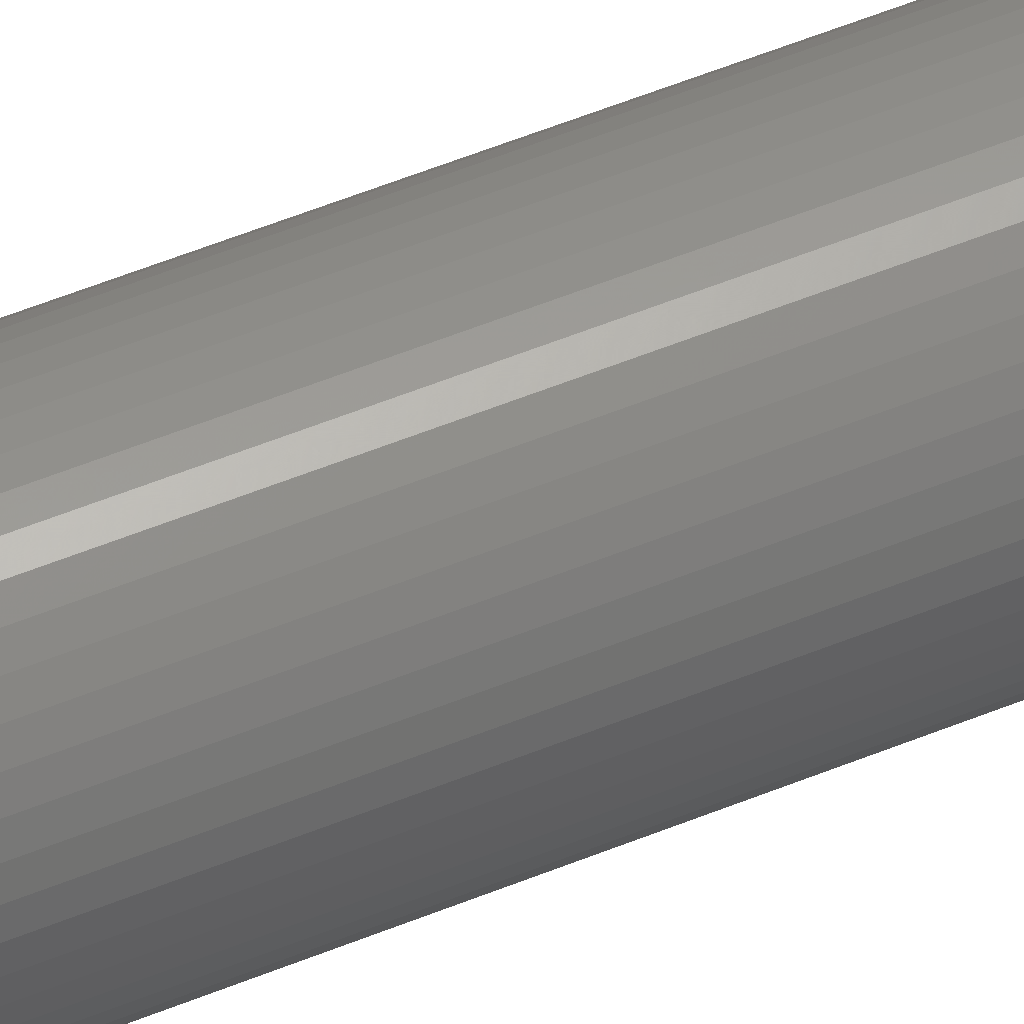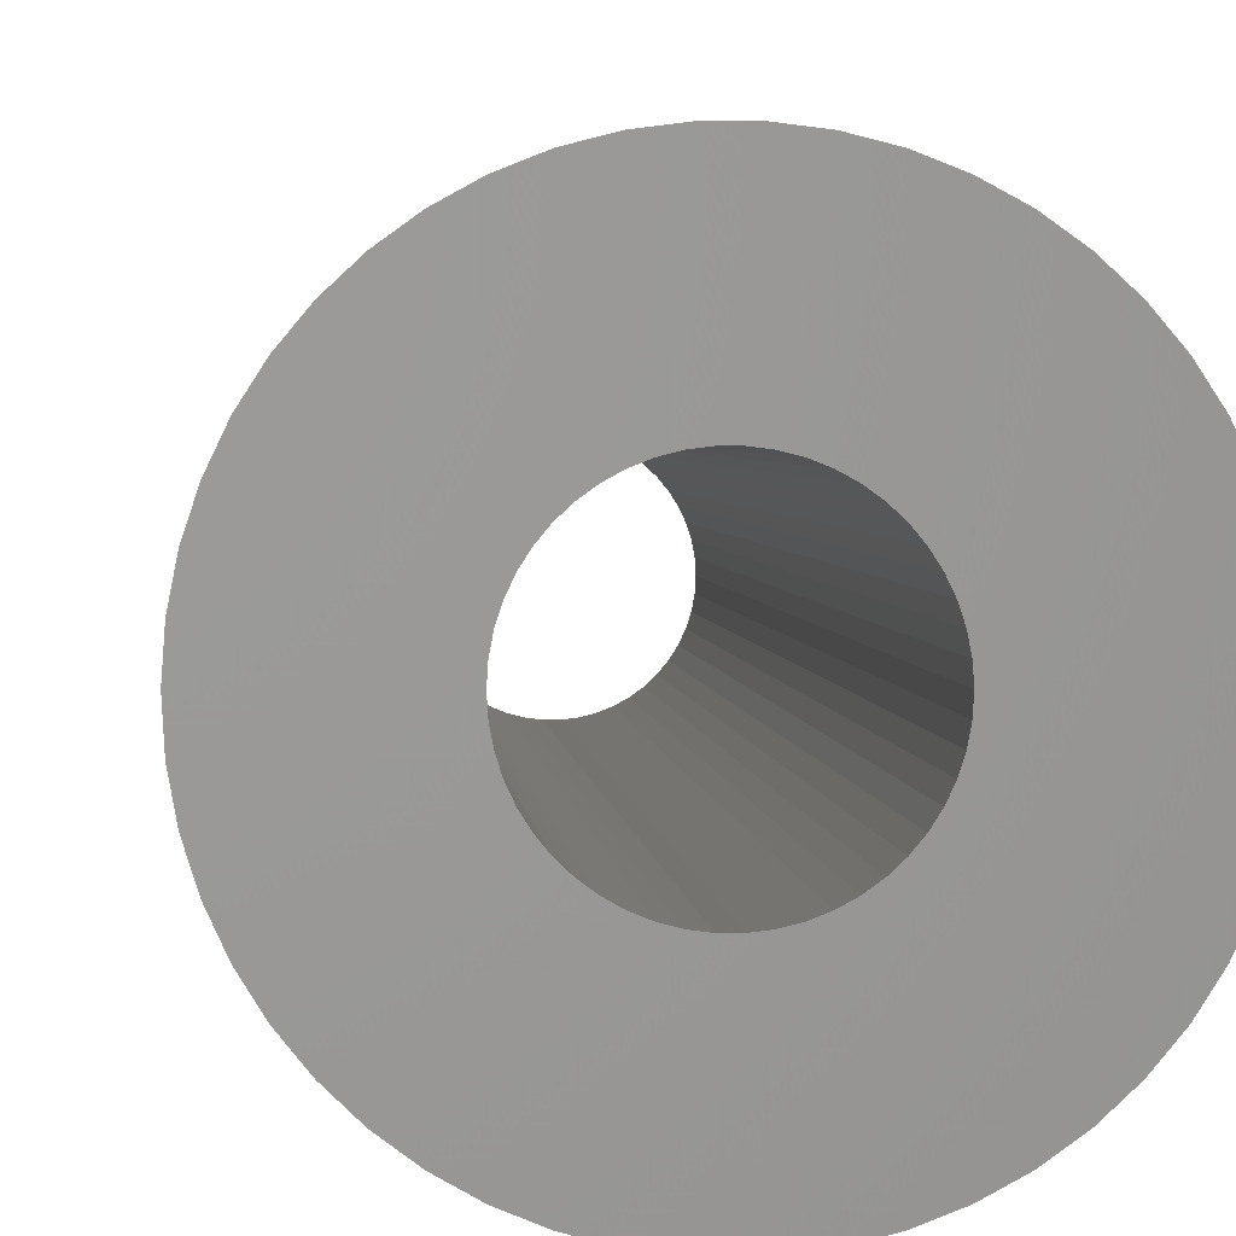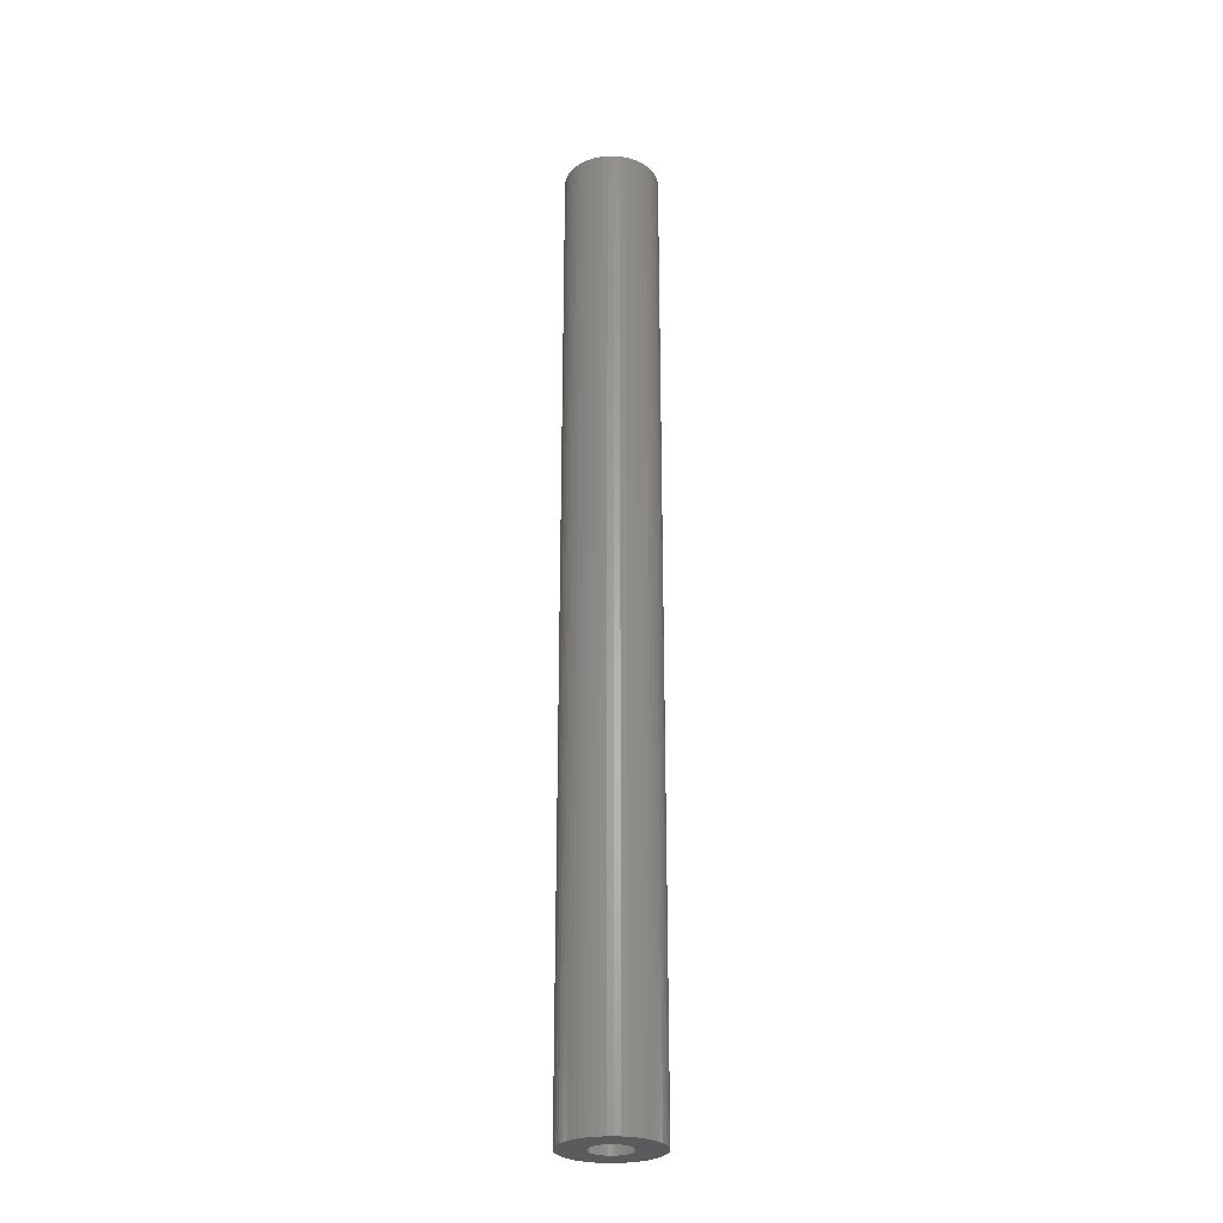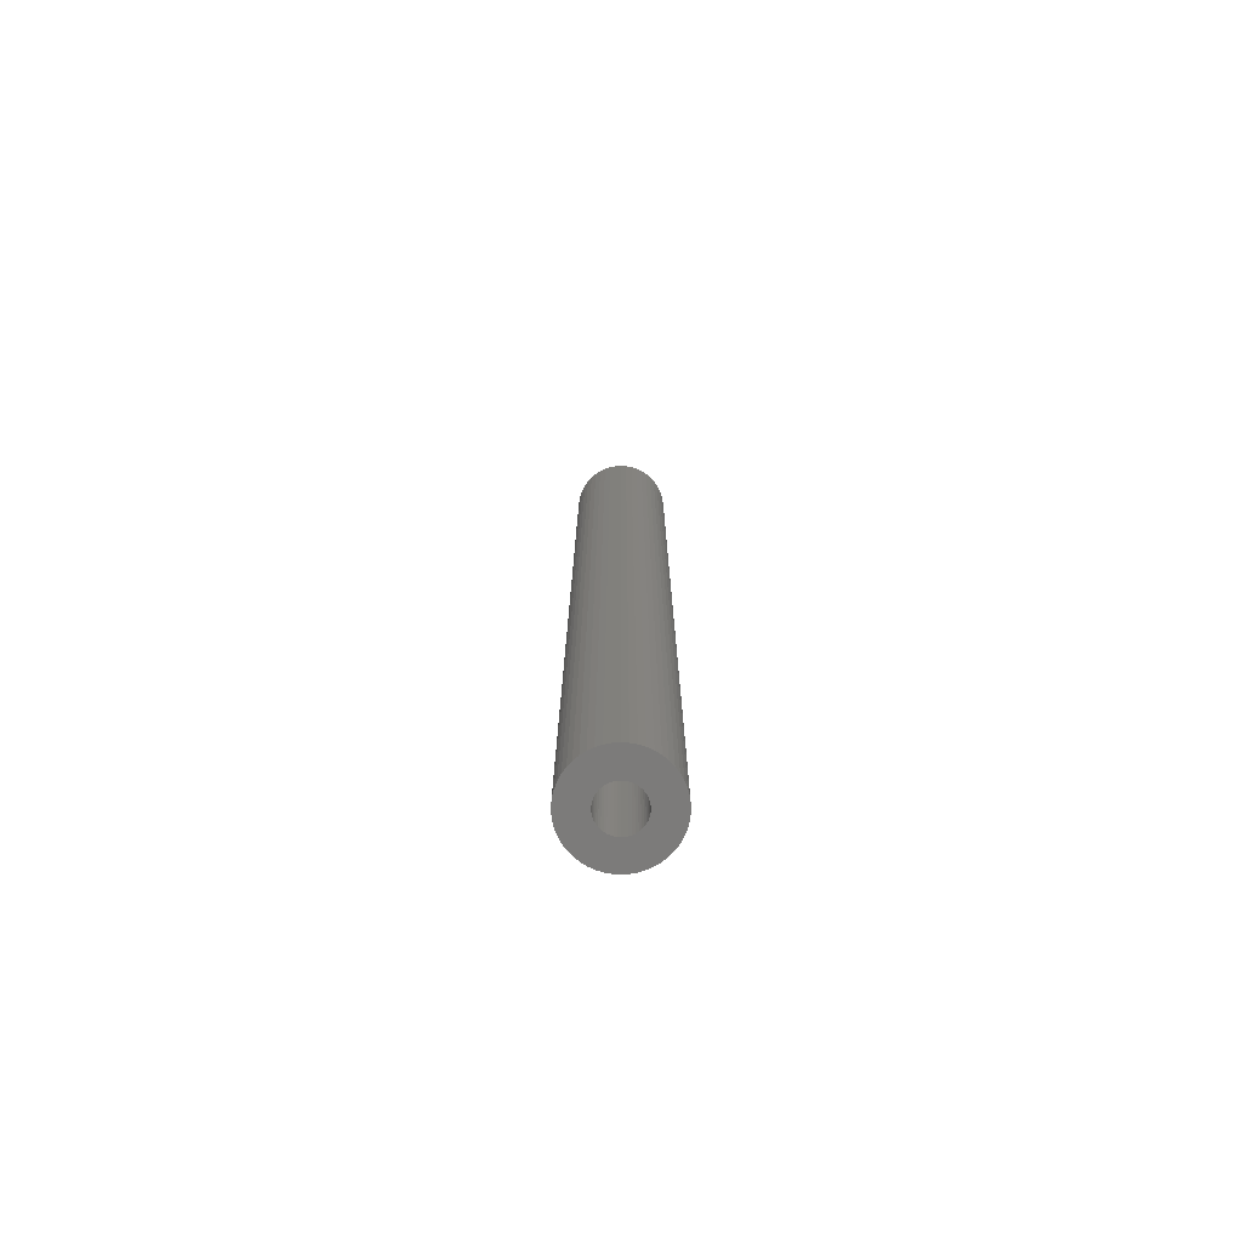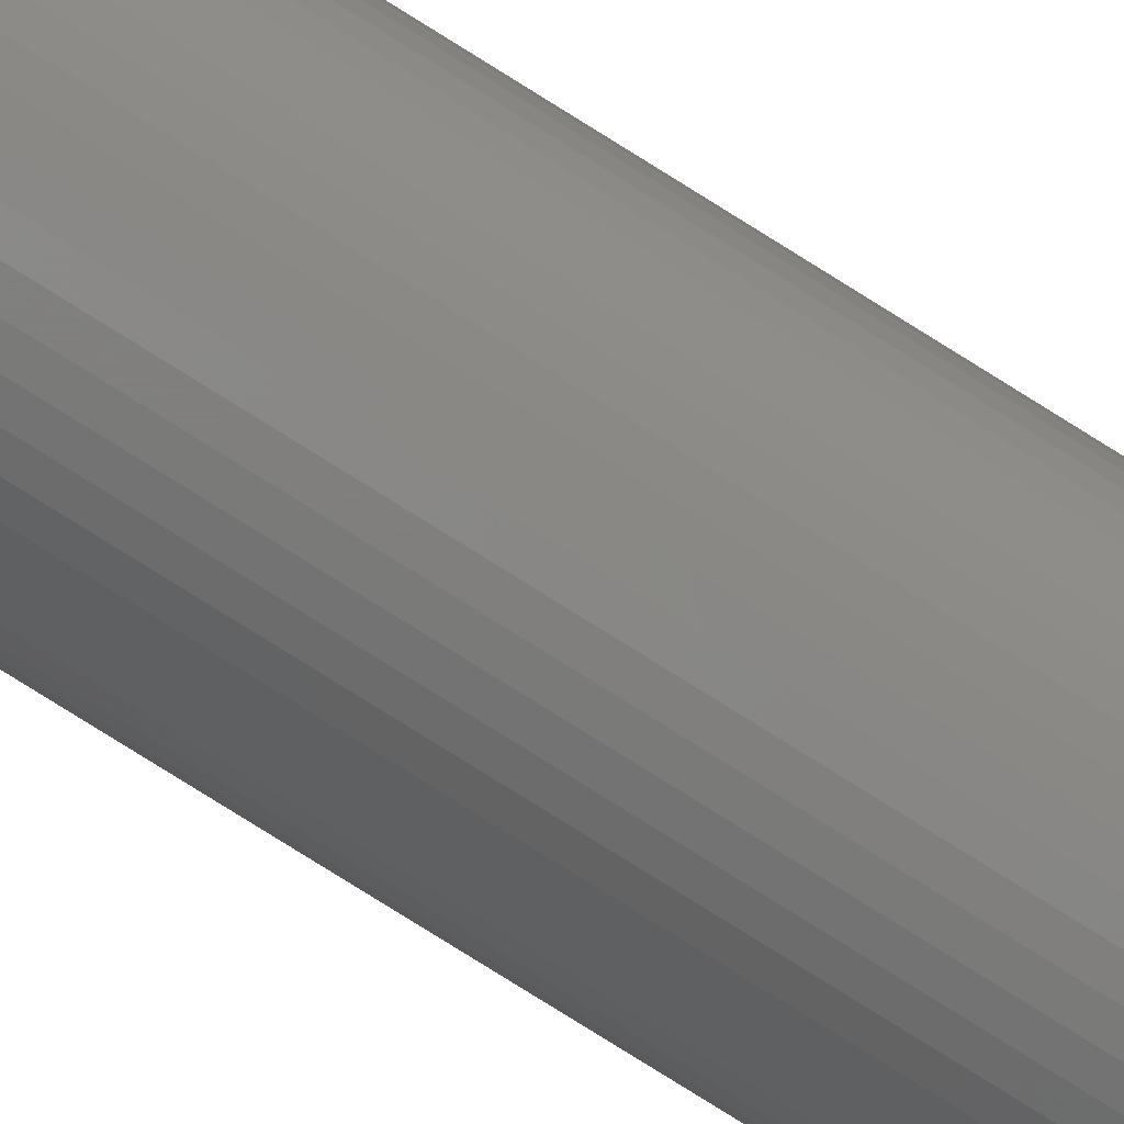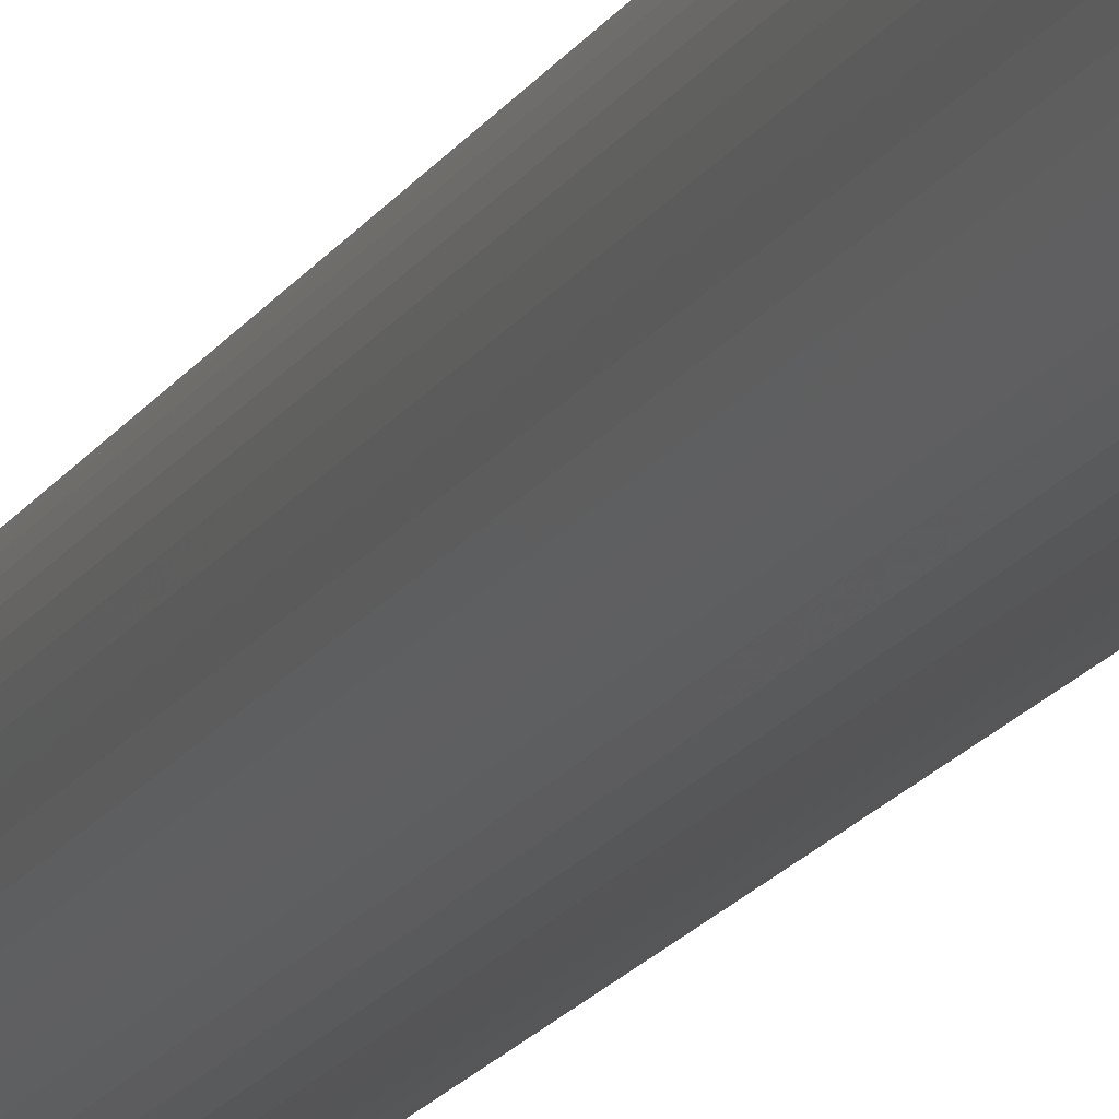
<metadata>
{"format":"stl","ext":"stl","renderer":"f3d","projection":"perspective","resolution":1024,"background":"white","views":[{"elev":52.6,"azim":-114.0,"up":"+Y"},{"elev":0.7,"azim":-1.1,"up":"+Y"},{"elev":-27.3,"azim":66.0,"up":"+Z"},{"elev":-74.9,"azim":-147.2,"up":"+Z"},{"elev":-79.5,"azim":-122.0,"up":"+Y"},{"elev":-14.4,"azim":-18.5,"up":"+Y"}]}
</metadata>
<code>
# stl→obj: 200 verts, 400 faces
v 3.5 0 36
v 3.472 0.4387 -36
v 3.472 0.4387 36
v 3.5 0 -36
v -3.5 0 -36
v -3.472 0.4387 36
v -3.472 0.4387 -36
v -3.5 0 36
v 0.2198 3.493 -36
v -0.2198 3.493 36
v 0.2198 3.493 36
v -0.2198 3.493 -36
v 2.551 2.396 -36
v 2.231 2.697 36
v 2.551 2.396 36
v 2.231 2.697 -36
v -2.231 2.697 -36
v -2.551 2.396 36
v -2.231 2.697 36
v -2.551 2.396 -36
v -1.082 3.329 -36
v -1.49 3.167 36
v -1.082 3.329 36
v -1.49 3.167 -36
v 3.254 1.288 36
v 3.067 1.686 -36
v 3.067 1.686 36
v 3.254 1.288 -36
v 3.39 0.8704 -36
v 3.39 0.8704 36
v 2.832 2.057 -36
v 2.832 2.057 36
v 1.49 3.167 -36
v 1.082 3.329 36
v 1.49 3.167 36
v 1.082 3.329 -36
v 1.875 2.955 36
v 1.875 2.955 -36
v -3.067 1.686 -36
v -2.832 2.057 36
v -2.832 2.057 -36
v -3.067 1.686 36
v -3.39 0.8704 -36
v -3.254 1.288 36
v -3.254 1.288 -36
v -3.39 0.8704 36
v -1.875 2.955 -36
v -1.875 2.955 36
v -0.6558 3.438 36
v -0.6558 3.438 -36
v 3.472 -0.4387 36
v 3.472 -0.4387 -36
v -1.082 -3.329 -36
v -0.6558 -3.438 36
v -1.082 -3.329 36
v -0.6558 -3.438 -36
v -3.067 -1.686 -36
v -3.254 -1.288 36
v -3.254 -1.288 -36
v -3.067 -1.686 36
v 0.2198 -3.493 -36
v 0.6558 -3.438 36
v 0.2198 -3.493 36
v 0.6558 -3.438 -36
v 0.6558 3.438 36
v 0.6558 3.438 -36
v 3.254 -1.288 36
v 3.39 -0.8704 -36
v 3.39 -0.8704 36
v 3.254 -1.288 -36
v -3.39 -0.8704 36
v -3.39 -0.8704 -36
v 1.082 -3.329 -36
v 1.49 -3.167 36
v 1.082 -3.329 36
v 1.49 -3.167 -36
v 1.5 0 36
v 1.488 0.188 36
v 1.453 0.373 36
v 1.488 -0.188 36
v 1.395 0.5522 36
v 1.314 0.7226 36
v 1.453 -0.373 36
v 1.214 0.8817 36
v 1.093 1.027 36
v 1.395 -0.5522 36
v 0.9561 1.156 36
v 3.067 -1.686 36
v 1.314 -0.7226 36
v 0.8037 1.266 36
v 0.6387 1.357 36
v 0.4635 1.427 36
v 0.2811 1.473 36
v 0.09418 1.497 36
v -0.09418 1.497 36
v -0.2811 1.473 36
v -0.4635 1.427 36
v -0.6387 1.357 36
v -0.8037 1.266 36
v -0.9561 1.156 36
v -1.093 1.027 36
v -1.214 0.8817 36
v -1.314 0.7226 36
v 2.832 -2.057 36
v 1.214 -0.8817 36
v 2.551 -2.396 36
v 1.093 -1.027 36
v 2.231 -2.697 36
v 0.9561 -1.156 36
v 1.875 -2.955 36
v 0.8037 -1.266 36
v 0.6387 -1.357 36
v 0.4635 -1.427 36
v 0.2811 -1.473 36
v 0.09418 -1.497 36
v -0.09418 -1.497 36
v -0.2198 -3.493 36
v -0.2811 -1.473 36
v -0.4635 -1.427 36
v -0.6387 -1.357 36
v -1.49 -3.167 36
v -0.8037 -1.266 36
v -1.875 -2.955 36
v -0.9561 -1.156 36
v -2.231 -2.697 36
v -1.093 -1.027 36
v -2.551 -2.396 36
v -1.214 -0.8817 36
v -2.832 -2.057 36
v -1.314 -0.7226 36
v -1.395 -0.5522 36
v -1.453 -0.373 36
v -1.488 -0.188 36
v -3.472 -0.4387 36
v -1.5 0 36
v -1.395 0.5522 36
v -1.453 0.373 36
v -1.488 0.188 36
v 2.231 -2.697 -36
v 2.551 -2.396 -36
v 3.067 -1.686 -36
v 2.832 -2.057 -36
v -0.2198 -3.493 -36
v -1.49 -3.167 -36
v -2.551 -2.396 -36
v -2.832 -2.057 -36
v -3.472 -0.4387 -36
v 1.5 0 -36
v 1.488 -0.188 -36
v 1.453 -0.373 -36
v 1.488 0.188 -36
v 1.395 -0.5522 -36
v 1.314 -0.7226 -36
v 1.453 0.373 -36
v 1.214 -0.8817 -36
v 1.093 -1.027 -36
v 1.395 0.5522 -36
v 0.9561 -1.156 -36
v 1.875 -2.955 -36
v 1.314 0.7226 -36
v 0.8037 -1.266 -36
v 0.6387 -1.357 -36
v 0.4635 -1.427 -36
v 0.2811 -1.473 -36
v 0.09418 -1.497 -36
v -0.09418 -1.497 -36
v -0.2811 -1.473 -36
v -0.4635 -1.427 -36
v -0.6387 -1.357 -36
v -0.8037 -1.266 -36
v -1.875 -2.955 -36
v -0.9561 -1.156 -36
v -2.231 -2.697 -36
v -1.093 -1.027 -36
v -1.214 -0.8817 -36
v -1.314 -0.7226 -36
v 1.214 0.8817 -36
v 1.093 1.027 -36
v 0.9561 1.156 -36
v 0.8037 1.266 -36
v 0.6387 1.357 -36
v 0.4635 1.427 -36
v 0.2811 1.473 -36
v 0.09418 1.497 -36
v -0.09418 1.497 -36
v -0.2811 1.473 -36
v -0.4635 1.427 -36
v -0.6387 1.357 -36
v -0.8037 1.266 -36
v -0.9561 1.156 -36
v -1.093 1.027 -36
v -1.214 0.8817 -36
v -1.314 0.7226 -36
v -1.395 0.5522 -36
v -1.453 0.373 -36
v -1.488 0.188 -36
v -1.5 0 -36
v -1.395 -0.5522 -36
v -1.453 -0.373 -36
v -1.488 -0.188 -36
f 1 2 3
f 2 1 4
f 5 6 7
f 6 5 8
f 9 10 11
f 10 9 12
f 13 14 15
f 14 13 16
f 17 18 19
f 18 17 20
f 21 22 23
f 22 21 24
f 25 26 27
f 26 25 28
f 3 29 30
f 29 3 2
f 27 31 32
f 31 27 26
f 33 34 35
f 34 33 36
f 16 37 14
f 37 16 38
f 39 40 41
f 40 39 42
f 41 18 20
f 18 41 40
f 43 44 45
f 44 43 46
f 47 19 48
f 19 47 17
f 12 49 10
f 49 12 50
f 51 4 1
f 4 51 52
f 53 54 55
f 54 53 56
f 57 58 59
f 58 57 60
f 61 62 63
f 62 61 64
f 30 28 25
f 28 30 29
f 32 13 15
f 13 32 31
f 36 65 34
f 65 36 66
f 66 11 65
f 11 66 9
f 38 35 37
f 35 38 33
f 45 42 39
f 42 45 44
f 50 23 49
f 23 50 21
f 67 68 69
f 68 67 70
f 69 52 51
f 52 69 68
f 59 71 72
f 71 59 58
f 73 74 75
f 74 73 76
f 64 75 62
f 75 64 73
f 77 1 3
f 78 3 30
f 1 77 51
f 79 30 25
f 80 51 77
f 81 25 27
f 51 80 69
f 82 27 32
f 83 69 80
f 84 32 15
f 69 83 67
f 85 15 14
f 86 67 83
f 87 14 37
f 67 86 88
f 89 88 86
f 90 37 35
f 3 78 77
f 30 79 78
f 25 81 79
f 27 82 81
f 32 84 82
f 15 85 84
f 91 35 34
f 14 87 85
f 37 90 87
f 92 34 65
f 35 91 90
f 34 92 91
f 65 93 92
f 11 93 65
f 11 94 93
f 11 95 94
f 10 95 11
f 10 96 95
f 49 96 10
f 96 49 97
f 23 97 49
f 97 23 98
f 22 98 23
f 98 22 99
f 48 99 22
f 99 48 100
f 19 100 48
f 100 19 101
f 18 101 19
f 101 18 102
f 40 102 18
f 102 40 103
f 42 103 40
f 88 89 104
f 105 104 89
f 104 105 106
f 107 106 105
f 106 107 108
f 109 108 107
f 108 109 110
f 111 110 109
f 110 111 74
f 112 74 111
f 74 112 75
f 113 75 112
f 75 113 62
f 114 62 113
f 114 63 62
f 115 63 114
f 116 63 115
f 116 117 63
f 118 117 116
f 54 118 119
f 55 119 120
f 118 54 117
f 121 120 122
f 123 122 124
f 119 55 54
f 125 124 126
f 127 126 128
f 129 128 130
f 60 130 131
f 58 131 132
f 71 132 133
f 120 121 55
f 134 133 135
f 103 42 136
f 122 123 121
f 44 136 42
f 124 125 123
f 136 44 137
f 126 127 125
f 46 137 44
f 128 129 127
f 137 46 138
f 130 60 129
f 6 138 46
f 131 58 60
f 138 6 135
f 132 71 58
f 8 135 6
f 133 134 71
f 135 8 134
f 7 46 43
f 46 7 6
f 24 48 22
f 48 24 47
f 139 106 108
f 106 139 140
f 104 141 88
f 141 104 142
f 143 63 117
f 63 143 61
f 144 55 121
f 55 144 53
f 145 129 146
f 129 145 127
f 147 8 5
f 8 147 134
f 148 4 52
f 149 52 68
f 4 148 2
f 150 68 70
f 151 2 148
f 152 70 141
f 2 151 29
f 153 141 142
f 154 29 151
f 155 142 140
f 29 154 28
f 156 140 139
f 157 28 154
f 158 139 159
f 28 157 26
f 160 26 157
f 161 159 76
f 52 149 148
f 68 150 149
f 70 152 150
f 141 153 152
f 142 155 153
f 140 156 155
f 162 76 73
f 139 158 156
f 159 161 158
f 163 73 64
f 76 162 161
f 73 163 162
f 64 164 163
f 61 164 64
f 61 165 164
f 61 166 165
f 143 166 61
f 143 167 166
f 56 167 143
f 167 56 168
f 53 168 56
f 168 53 169
f 144 169 53
f 169 144 170
f 171 170 144
f 170 171 172
f 173 172 171
f 172 173 174
f 145 174 173
f 174 145 175
f 146 175 145
f 175 146 176
f 57 176 146
f 26 160 31
f 177 31 160
f 31 177 13
f 178 13 177
f 13 178 16
f 179 16 178
f 16 179 38
f 180 38 179
f 38 180 33
f 181 33 180
f 33 181 36
f 182 36 181
f 36 182 66
f 183 66 182
f 183 9 66
f 184 9 183
f 185 9 184
f 185 12 9
f 186 12 185
f 50 186 187
f 21 187 188
f 186 50 12
f 24 188 189
f 47 189 190
f 187 21 50
f 17 190 191
f 20 191 192
f 41 192 193
f 39 193 194
f 45 194 195
f 43 195 196
f 188 24 21
f 7 196 197
f 176 57 198
f 189 47 24
f 59 198 57
f 190 17 47
f 198 59 199
f 191 20 17
f 72 199 59
f 192 41 20
f 199 72 200
f 193 39 41
f 147 200 72
f 194 45 39
f 200 147 197
f 195 43 45
f 5 197 147
f 196 7 43
f 197 5 7
f 72 134 147
f 134 72 71
f 76 110 74
f 110 76 159
f 88 70 67
f 70 88 141
f 56 117 54
f 117 56 143
f 173 123 125
f 123 173 171
f 145 125 127
f 125 145 173
f 146 60 57
f 60 146 129
f 159 108 110
f 108 159 139
f 106 142 104
f 142 106 140
f 171 121 123
f 121 171 144
f 137 194 136
f 194 137 195
f 160 84 177
f 84 160 82
f 183 92 93
f 92 183 182
f 182 91 92
f 91 182 181
f 188 97 98
f 97 188 187
f 136 193 103
f 193 136 194
f 150 80 149
f 80 150 83
f 151 79 154
f 79 151 78
f 179 85 87
f 85 179 178
f 184 93 94
f 93 184 183
f 181 90 91
f 90 181 180
f 138 195 137
f 195 138 196
f 102 191 101
f 191 102 192
f 186 95 96
f 95 186 185
f 191 100 101
f 100 191 190
f 148 78 151
f 78 148 77
f 161 112 111
f 112 161 162
f 177 85 178
f 85 177 84
f 185 94 95
f 94 185 184
f 180 87 90
f 87 180 179
f 135 196 138
f 196 135 197
f 103 192 102
f 192 103 193
f 187 96 97
f 96 187 186
f 190 99 100
f 99 190 189
f 189 98 99
f 98 189 188
f 149 77 148
f 77 149 80
f 165 116 115
f 116 165 166
f 128 176 130
f 176 128 175
f 164 115 114
f 115 164 165
f 157 82 160
f 82 157 81
f 154 81 157
f 81 154 79
f 153 86 152
f 86 153 89
f 152 83 150
f 83 152 86
f 156 109 107
f 109 156 158
f 156 105 155
f 105 156 107
f 133 197 135
f 197 133 200
f 130 198 131
f 198 130 176
f 172 126 124
f 126 172 174
f 162 113 112
f 113 162 163
f 163 114 113
f 114 163 164
f 158 111 109
f 111 158 161
f 155 89 153
f 89 155 105
f 168 120 119
f 120 168 169
f 166 118 116
f 118 166 167
f 167 119 118
f 119 167 168
f 131 199 132
f 199 131 198
f 132 200 133
f 200 132 199
f 126 175 128
f 175 126 174
f 169 122 120
f 122 169 170
f 170 124 122
f 124 170 172

</code>
